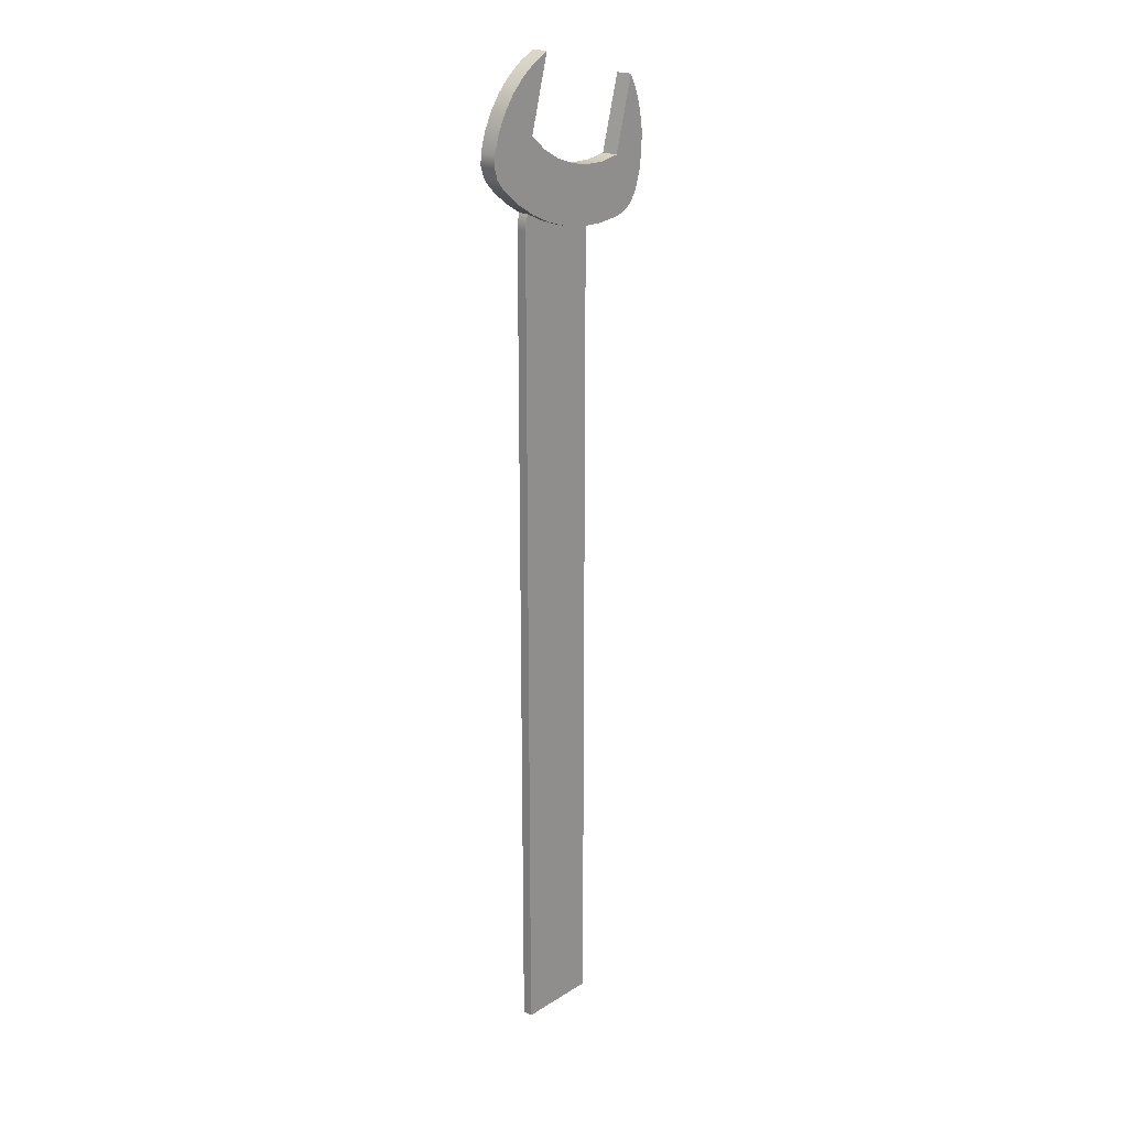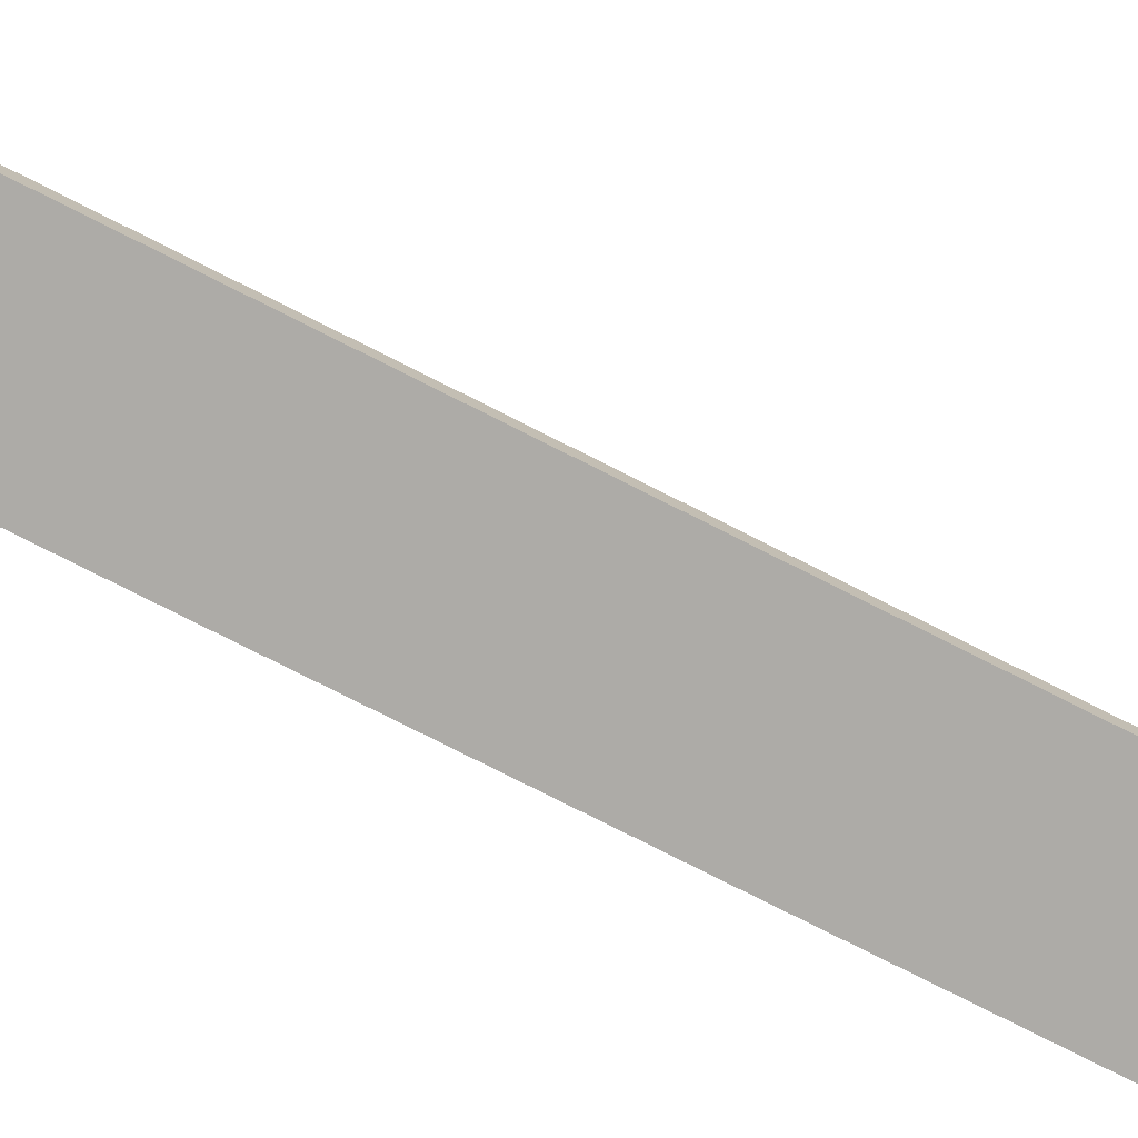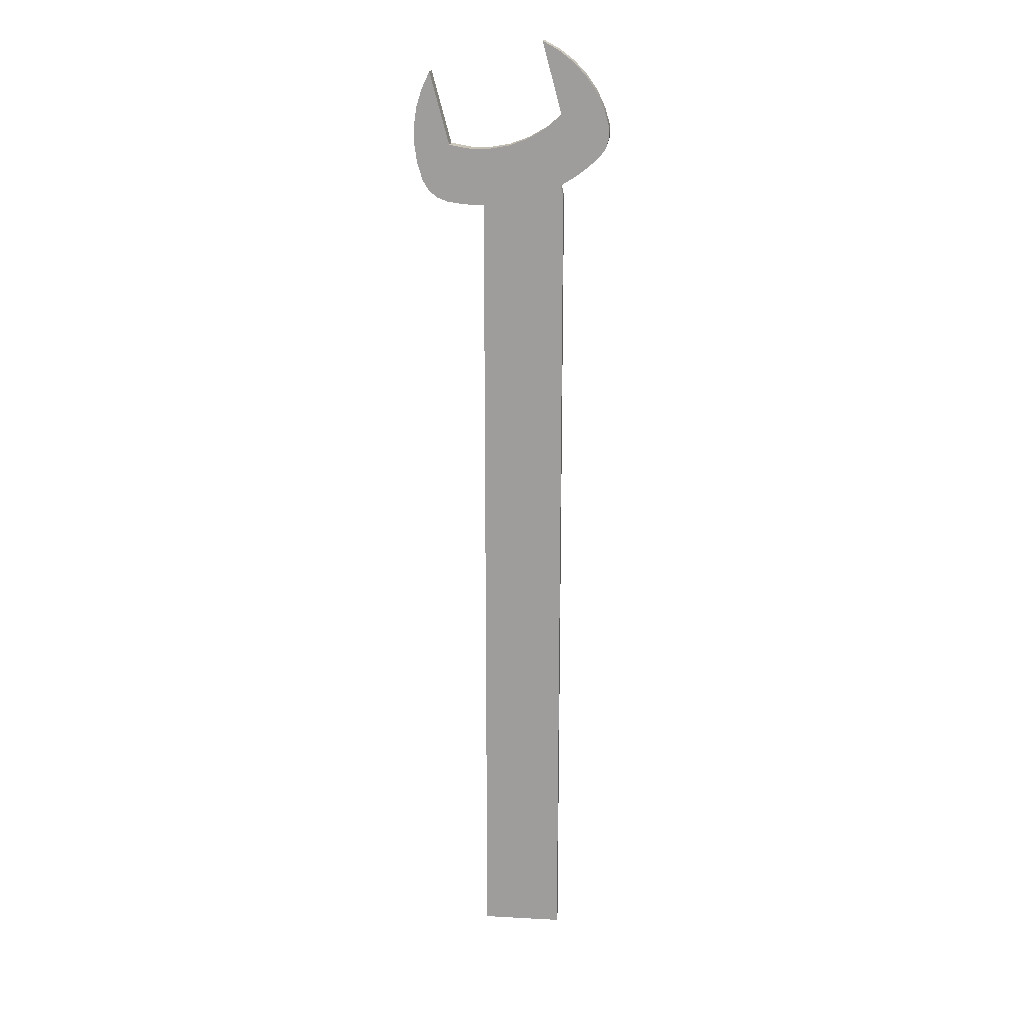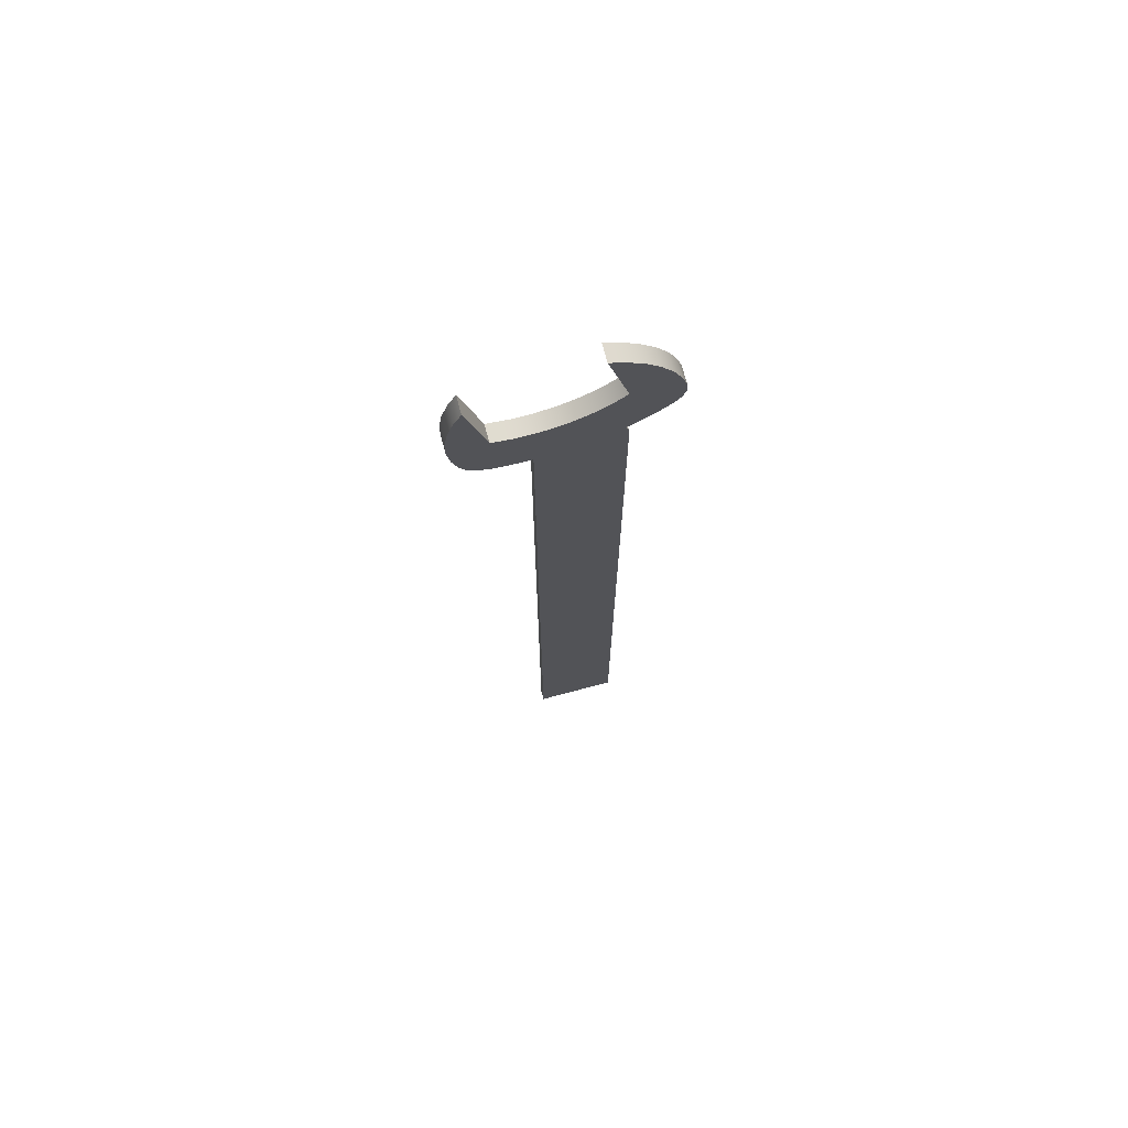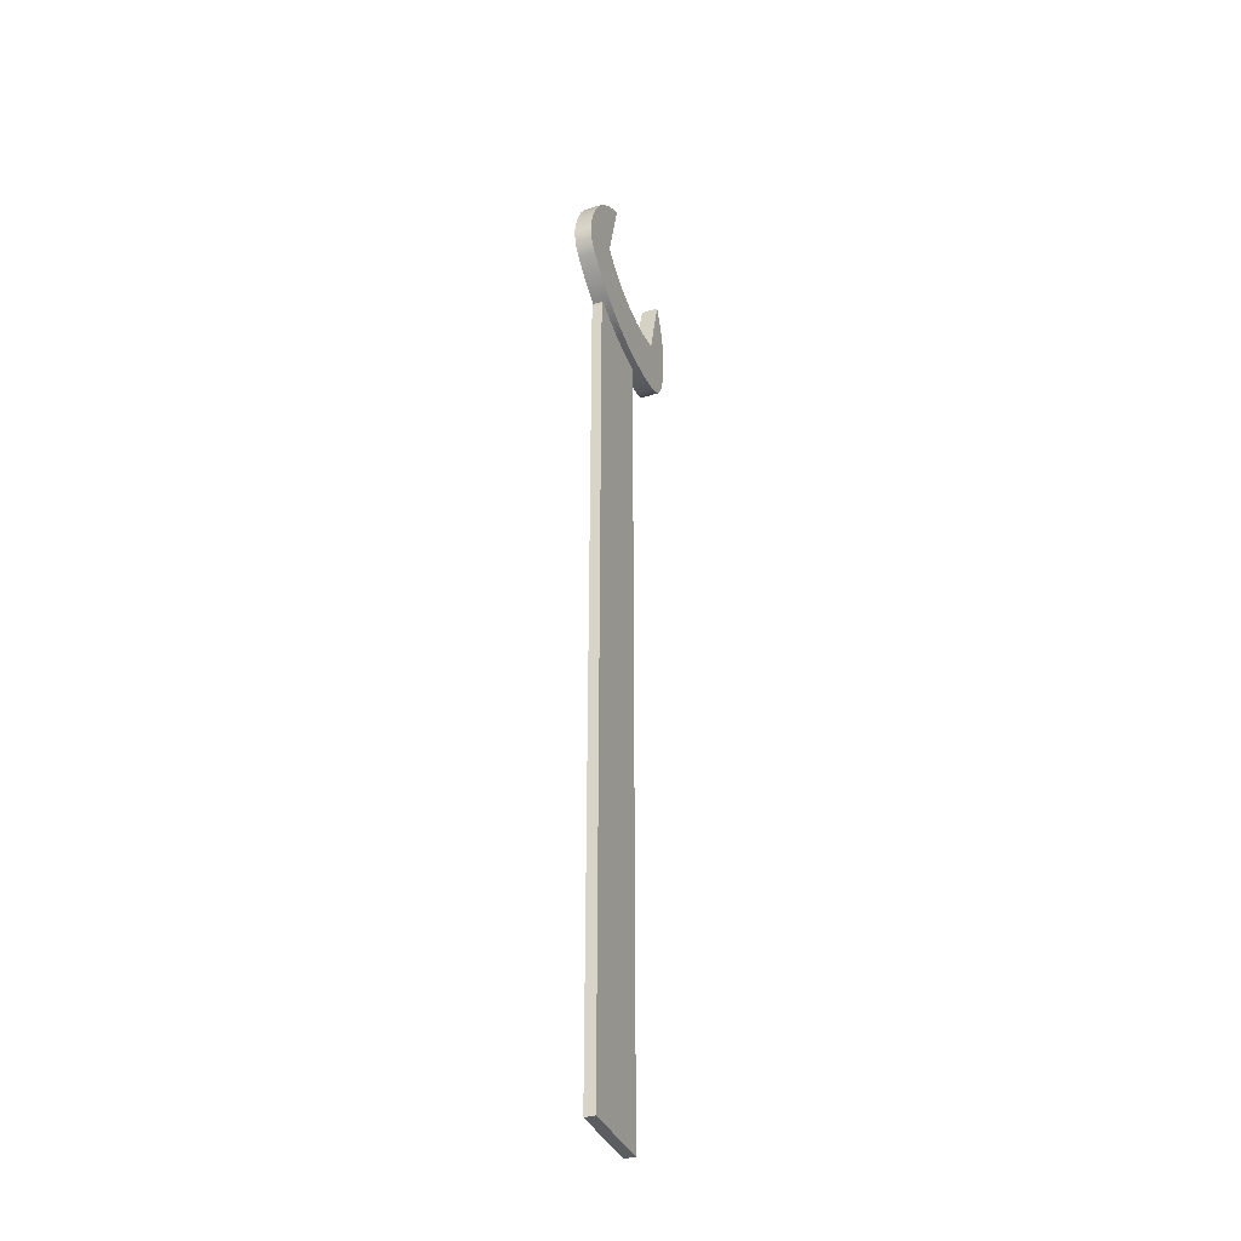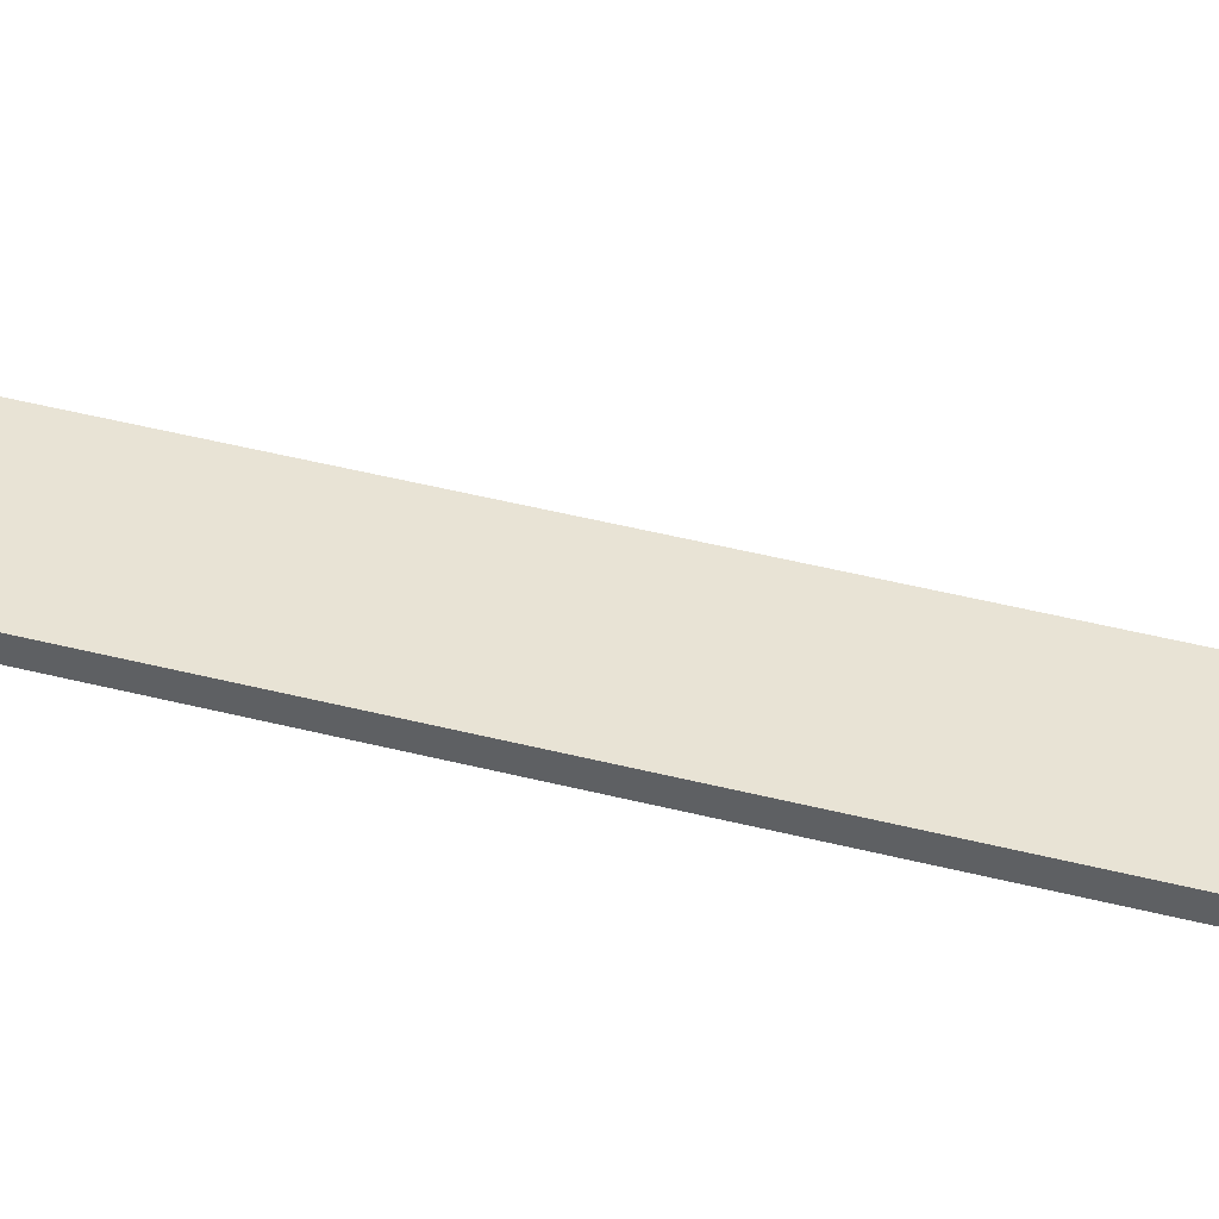
<metadata>
{"format":"obj","ext":"obj","renderer":"f3d","projection":"perspective","resolution":1024,"background":"white","views":[{"elev":21.4,"azim":-47.5,"up":"+Y"},{"elev":-76.4,"azim":63.1,"up":"+Z"},{"elev":18.5,"azim":-174.1,"up":"+Y"},{"elev":72.4,"azim":165.1,"up":"+Y"},{"elev":-37.0,"azim":-68.3,"up":"+Y"},{"elev":41.1,"azim":-72.3,"up":"+Z"}]}
</metadata>
<code>
v -0.9852 -1.374 0.15
v -1.009 -1.446 0.15
v -1.023 -1.52 0.15
v -1.028 -1.596 0.15
v -1.028 -13.9 0.15
v 0.1721 -13.9 0.15
v 0.1721 -1.683 0.15
v -0.1289 -1.658 0.15
v -0.4248 -1.597 0.15
v -0.7116 -1.502 0.15
v 0.1721 -13.9 0.15
v -1.028 -13.9 0.15
v -1.028 -13.9 0
v 0.1721 -13.9 0
v -1.028 -13.9 0.15
v -1.028 -1.596 0.15
v -1.028 -1.596 0
v -1.028 -13.9 0
v -1.028 -1.596 0.15
v -1.023 -1.52 0.15
v -1.009 -1.446 0.15
v -0.9852 -1.374 0.15
v -0.9852 -1.374 0
v -1.009 -1.446 0
v -1.023 -1.52 0
v -1.028 -1.596 0
v 0.6889 -0.7905 0
v 0.3901 -0.8433 0
v 0.08674 -0.8433 0
v -0.212 -0.7904 0
v -0.497 -0.6863 0
v -0.7595 -0.5342 0
v -0.9914 -0.3387 0
v -0.9914 -0.3387 0.25
v -0.7595 -0.5342 0.25
v -0.497 -0.6863 0.25
v -0.212 -0.7904 0.25
v 0.08674 -0.8433 0.25
v 0.3901 -0.8433 0.25
v 0.6889 -0.7905 0.25
v 0.9736 0.272 0
v 0.6889 -0.7905 0
v 0.6889 -0.7905 0.25
v 0.9736 0.272 0.25
v 1.096 -1.328 0
v 1.176 -1.064 0
v 1.217 -0.7903 0
v 1.216 -0.5141 0
v 1.175 -0.2409 0
v 1.093 0.02303 0
v 0.9736 0.272 0
v 0.9736 0.272 0.25
v 1.093 0.02303 0.25
v 1.175 -0.2409 0.25
v 1.216 -0.5141 0.25
v 1.217 -0.7903 0.25
v 1.176 -1.064 0.25
v 1.096 -1.328 0.25
v 0.7238 -1.638 0
v 0.8808 -1.579 0
v 1.01 -1.472 0
v 1.096 -1.328 0
v 1.096 -1.328 0.25
v 1.01 -1.472 0.25
v 0.8808 -1.579 0.25
v 0.7238 -1.638 0.25
v 0.1721 -1.683 0
v 0.3569 -1.681 0
v 0.5411 -1.666 0
v 0.7238 -1.638 0
v 0.7238 -1.638 0.25
v 0.3734 -1.681 0.25
v 0.02042 -1.675 0.25
v -0.3284 -1.621 0.25
v -0.6666 -1.519 0.25
v -0.9876 -1.373 0.25
v -1.286 -1.183 0.25
v -1.555 -0.9548 0.25
v -1.555 -0.9548 0
v -1.378 -1.112 0
v -1.188 -1.252 0
v -0.9852 -1.374 0
v -0.9852 -1.374 0.15
v -0.7116 -1.502 0.15
v -0.4248 -1.597 0.15
v -0.1289 -1.658 0.15
v 0.1721 -1.683 0.15
v 0.1721 -1.683 0.15
v 0.1721 -13.9 0.15
v 0.1721 -13.9 0
v 0.1721 -1.683 0
v -1.695 -0.493 0
v -1.702 -0.66 0
v -1.653 -0.8198 0
v -1.555 -0.9548 0
v -1.555 -0.9548 0.25
v -1.653 -0.8198 0.25
v -1.702 -0.66 0.25
v -1.695 -0.493 0.25
v -0.7067 0.7238 0
v -0.9453 0.5952 0
v -1.161 0.4308 0
v -1.347 0.2345 0
v -1.501 0.01135 0
v -1.618 -0.2332 0
v -1.695 -0.493 0
v -1.695 -0.493 0.25
v -1.618 -0.2332 0.25
v -1.501 0.01135 0.25
v -1.347 0.2345 0.25
v -1.161 0.4308 0.25
v -0.9453 0.5952 0.25
v -0.7067 0.7238 0.25
v -0.9914 -0.3387 0
v -0.7067 0.7238 0
v -0.7067 0.7238 0.25
v -0.9914 -0.3387 0.25
v -1.555 -0.9548 0.25
v -1.286 -1.183 0.25
v -0.9876 -1.373 0.25
v -0.6666 -1.519 0.25
v -0.3284 -1.621 0.25
v 0.02042 -1.675 0.25
v 0.3734 -1.681 0.25
v 0.7238 -1.638 0.25
v 0.8808 -1.579 0.25
v 1.01 -1.472 0.25
v 1.096 -1.328 0.25
v 1.176 -1.064 0.25
v 1.217 -0.7903 0.25
v 1.216 -0.5141 0.25
v 1.175 -0.2409 0.25
v 1.093 0.02303 0.25
v 0.9736 0.272 0.25
v 0.6889 -0.7905 0.25
v 0.3901 -0.8433 0.25
v 0.08674 -0.8433 0.25
v -0.212 -0.7904 0.25
v -0.497 -0.6863 0.25
v -0.7595 -0.5342 0.25
v -0.9914 -0.3387 0.25
v -0.7067 0.7238 0.25
v -0.9453 0.5952 0.25
v -1.161 0.4308 0.25
v -1.347 0.2345 0.25
v -1.501 0.01135 0.25
v -1.618 -0.2332 0.25
v -1.695 -0.493 0.25
v -1.702 -0.66 0.25
v -1.653 -0.8198 0.25
v -0.7067 0.7238 0
v -0.9914 -0.3387 0
v -0.7595 -0.5342 0
v -0.497 -0.6863 0
v -0.212 -0.7904 0
v 0.08674 -0.8433 0
v 0.3901 -0.8433 0
v 0.6889 -0.7905 0
v 0.9736 0.272 0
v 1.093 0.02303 0
v 1.175 -0.2409 0
v 1.216 -0.5141 0
v 1.217 -0.7903 0
v 1.176 -1.064 0
v 1.096 -1.328 0
v 1.01 -1.472 0
v 0.8808 -1.579 0
v 0.7238 -1.638 0
v 0.5411 -1.666 0
v 0.3569 -1.681 0
v 0.1721 -1.683 0
v 0.1721 -13.9 0
v -1.028 -13.9 0
v -1.028 -1.596 0
v -1.023 -1.52 0
v -1.009 -1.446 0
v -0.9852 -1.374 0
v -1.188 -1.252 0
v -1.378 -1.112 0
v -1.555 -0.9548 0
v -1.653 -0.8198 0
v -1.702 -0.66 0
v -1.695 -0.493 0
v -1.618 -0.2332 0
v -1.501 0.01135 0
v -1.347 0.2345 0
v -1.161 0.4308 0
v -0.9453 0.5952 0
g da30ff58-e2d2-11ea-8648-54bf646e7e1f
f 10 1 4
f 4 1 2
f 4 2 3
f 4 5 10
f 10 5 9
f 9 5 6
f 9 6 8
f 8 6 7
g d87e5058-e2d2-11ea-a396-54bf646e7e1f
f 11 12 14
f 14 12 13
g d8833288-e2d2-11ea-8542-54bf646e7e1f
f 15 16 18
f 18 16 17
g d887ecf6-e2d2-11ea-b6be-54bf646e7e1f
f 26 19 25
f 25 19 20
f 25 20 21
f 22 23 21
f 21 23 24
f 21 24 25
g d858eec0-e2d2-11ea-a5c4-54bf646e7e1f
f 40 27 39
f 39 27 28
f 39 28 38
f 38 28 29
f 38 29 37
f 37 29 30
f 37 30 36
f 36 30 31
f 36 31 35
f 35 31 32
f 35 32 34
f 34 32 33
g d85fa5cc-e2d2-11ea-8a95-54bf646e7e1f
f 41 42 44
f 44 42 43
g d86682fe-e2d2-11ea-ae00-54bf646e7e1f
f 58 45 57
f 57 45 46
f 57 46 47
f 57 47 56
f 56 47 48
f 56 48 55
f 55 48 49
f 55 49 54
f 54 49 50
f 54 50 53
f 53 50 52
f 52 50 51
g d86f0e1c-e2d2-11ea-ba6a-54bf646e7e1f
f 66 59 65
f 65 59 60
f 65 60 64
f 64 60 61
f 64 61 63
f 63 61 62
g d874b34c-e2d2-11ea-9536-54bf646e7e1f
f 67 68 87
f 87 68 72
f 87 72 73
f 68 69 72
f 72 69 71
f 71 69 70
f 87 73 86
f 86 73 74
f 86 74 85
f 85 74 75
f 85 75 84
f 84 75 76
f 84 76 83
f 83 76 81
f 83 81 82
f 76 77 81
f 81 77 80
f 80 77 78
f 80 78 79
g d8796e74-e2d2-11ea-80bb-54bf646e7e1f
f 88 89 91
f 91 89 90
g d891feb0-e2d2-11ea-95f8-54bf646e7e1f
f 99 92 98
f 98 92 93
f 98 93 97
f 97 93 94
f 97 94 96
f 96 94 95
g d8a6c0a8-e2d2-11ea-ba2b-54bf646e7e1f
f 113 100 112
f 112 100 101
f 112 101 111
f 111 101 102
f 111 102 110
f 110 102 103
f 110 103 109
f 109 103 104
f 109 104 108
f 108 104 105
f 108 105 107
f 107 105 106
g d8ac641a-e2d2-11ea-81bb-54bf646e7e1f
f 114 115 117
f 117 115 116
g d8b38fa2-e2d2-11ea-b080-54bf646e7e1f
f 119 140 118
f 118 140 141
f 118 141 150
f 150 141 149
f 149 141 148
f 148 141 147
f 147 141 146
f 146 141 145
f 145 141 144
f 144 141 143
f 143 141 142
f 140 119 139
f 139 119 120
f 139 120 121
f 139 121 138
f 138 121 122
f 138 122 137
f 137 122 123
f 137 123 124
f 137 124 136
f 136 124 125
f 136 125 126
f 126 127 136
f 136 127 128
f 136 128 135
f 135 128 129
f 135 129 130
f 130 131 135
f 135 131 132
f 135 132 133
f 133 134 135
g d8b934cc-e2d2-11ea-95c5-54bf646e7e1f
f 151 152 188
f 188 152 187
f 187 152 178
f 187 178 186
f 186 178 179
f 186 179 185
f 185 179 180
f 185 180 184
f 184 180 181
f 184 181 183
f 183 181 182
f 178 152 177
f 177 152 153
f 177 153 154
f 177 154 174
f 174 154 155
f 174 155 171
f 171 155 156
f 171 156 157
f 158 169 157
f 157 169 170
f 157 170 171
f 159 167 158
f 158 167 168
f 158 168 169
f 167 159 166
f 166 159 160
f 166 160 165
f 165 160 161
f 165 161 164
f 164 161 162
f 164 162 163
f 172 173 171
f 171 173 174
f 175 176 174
f 174 176 177

</code>
